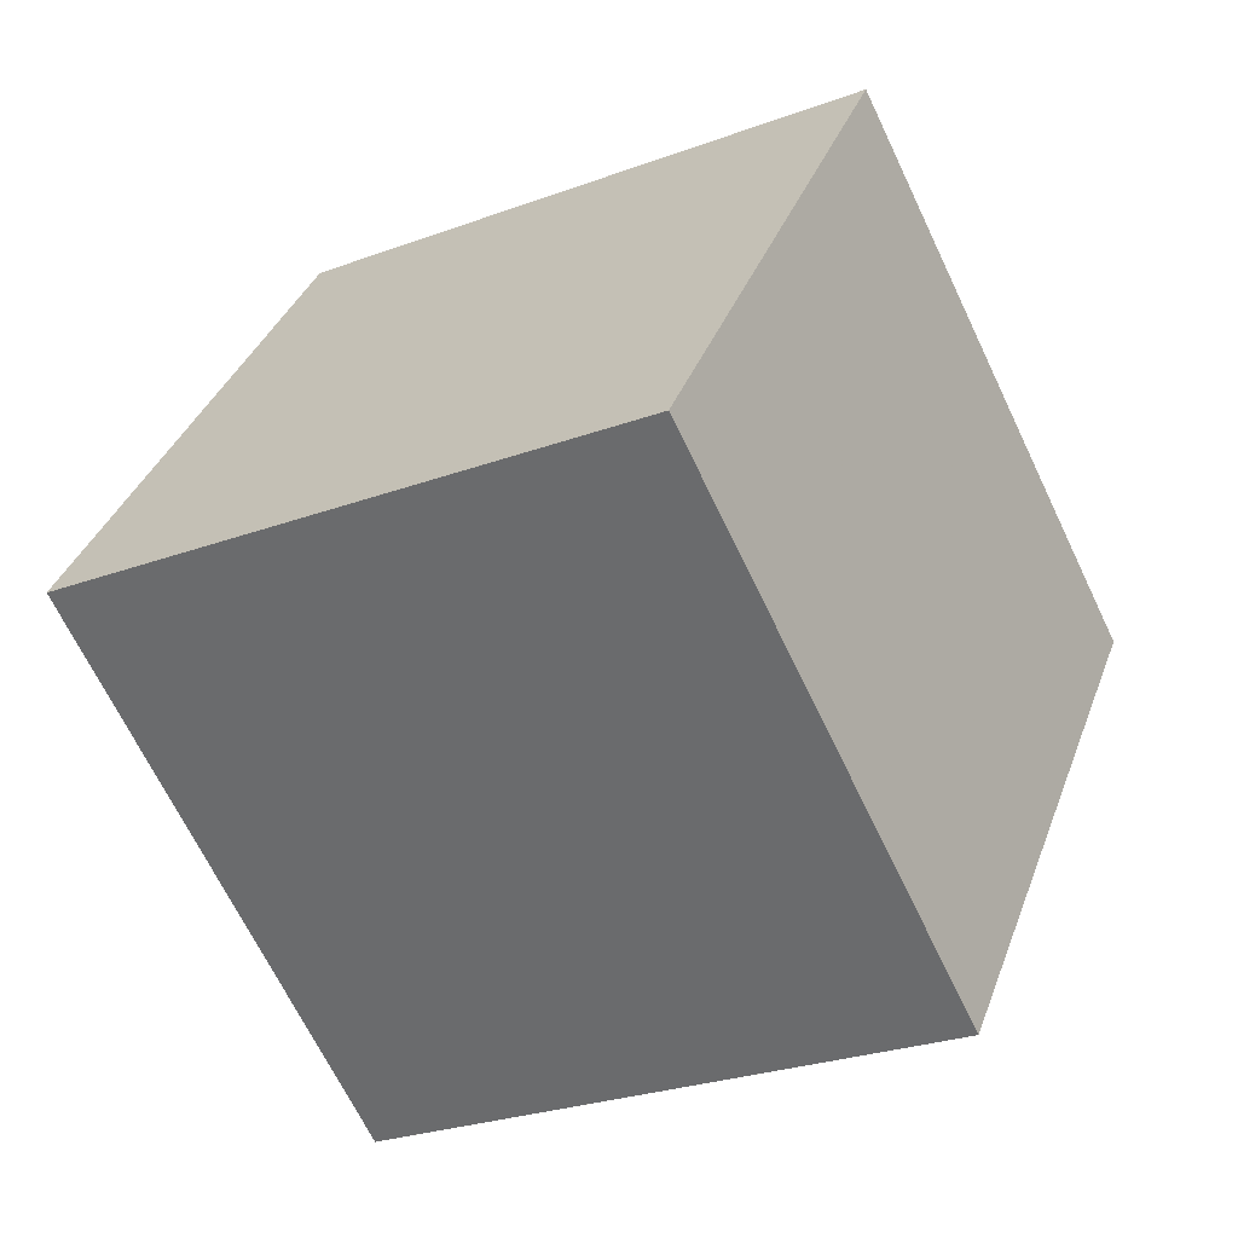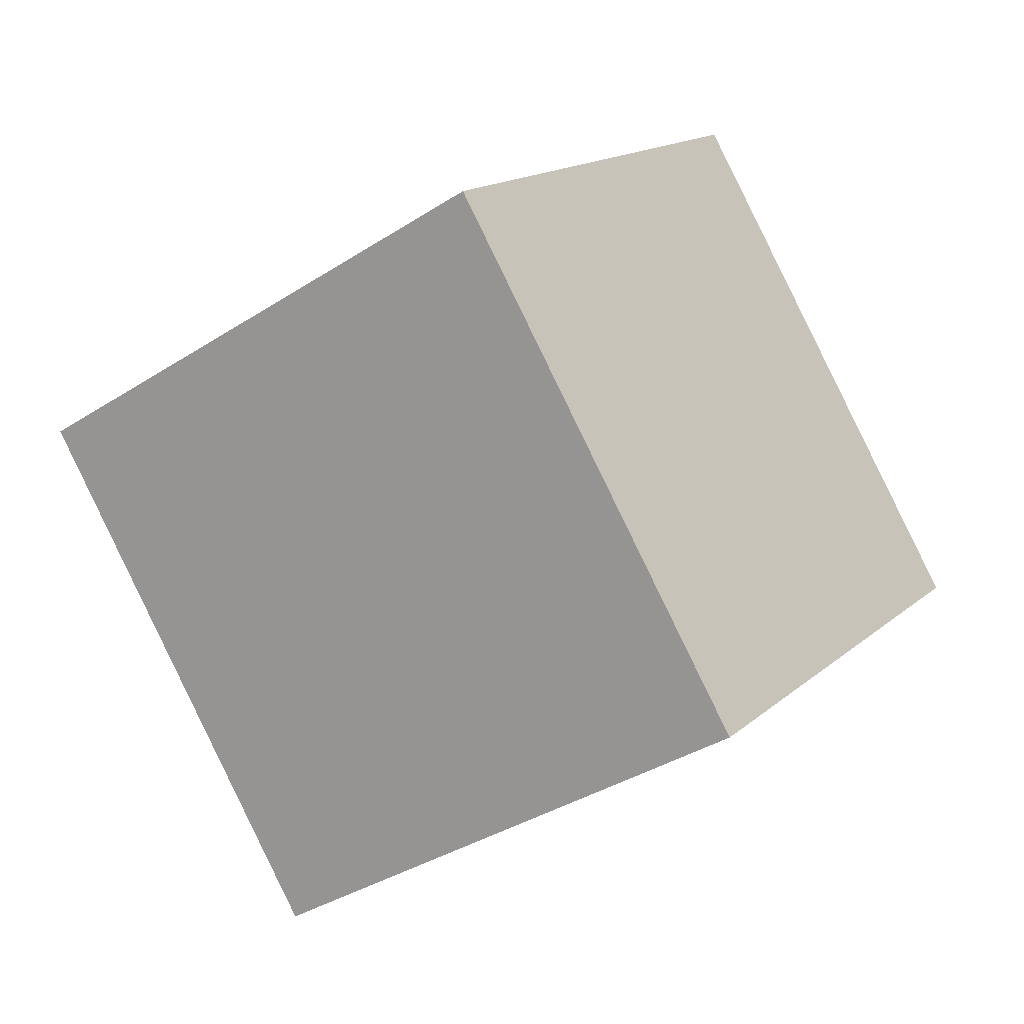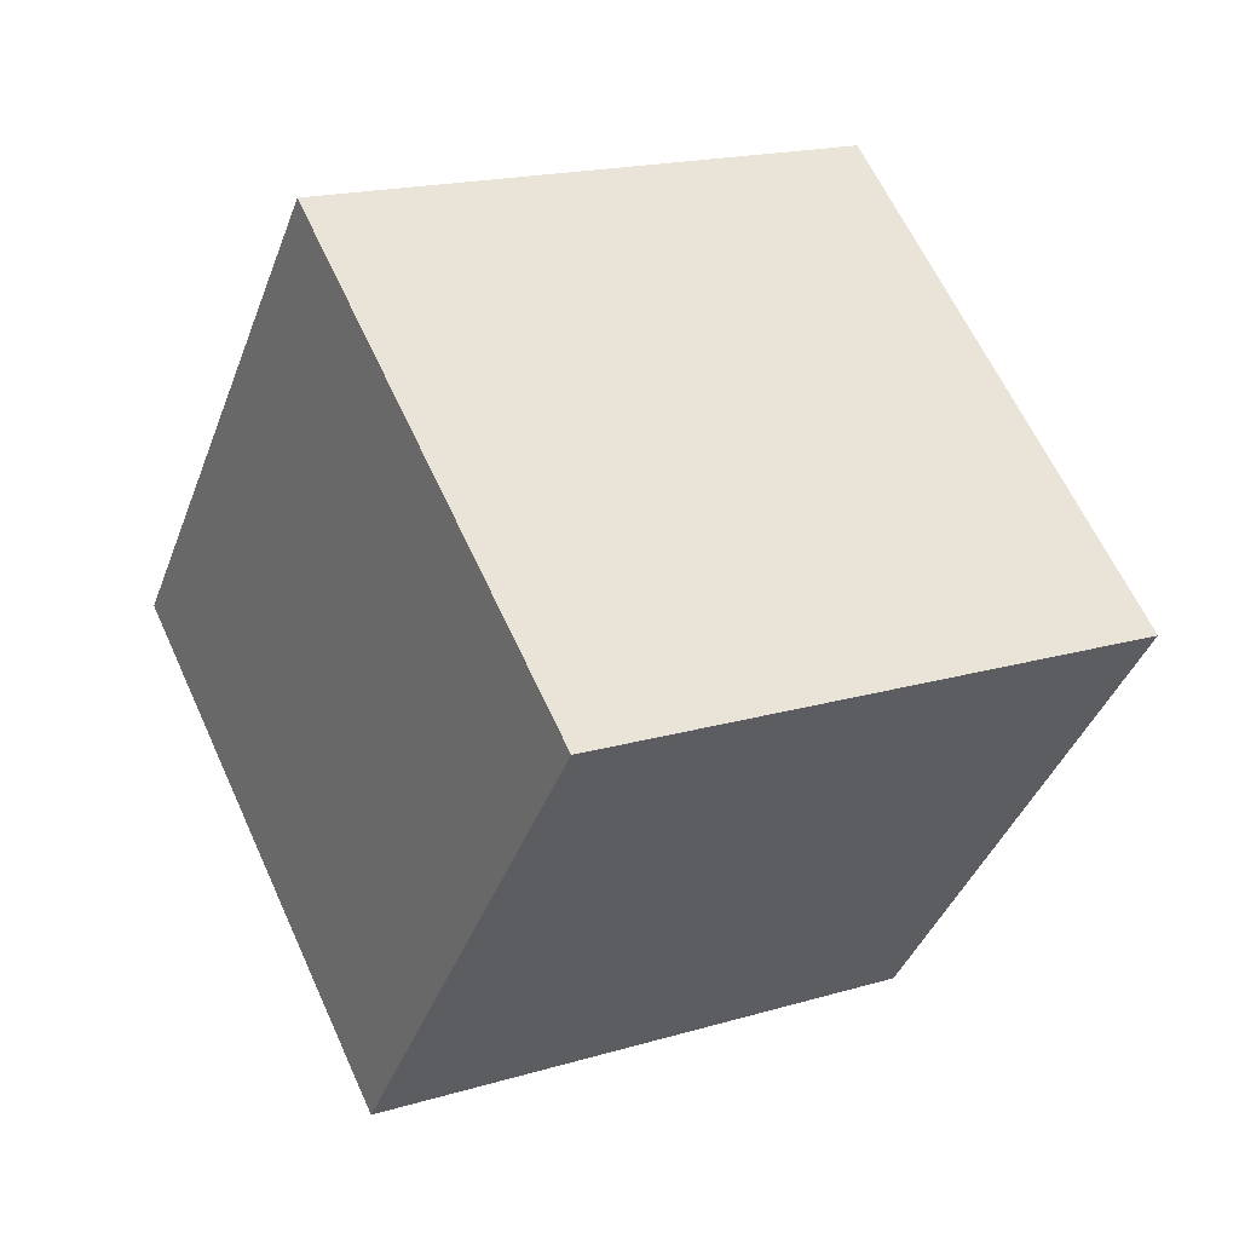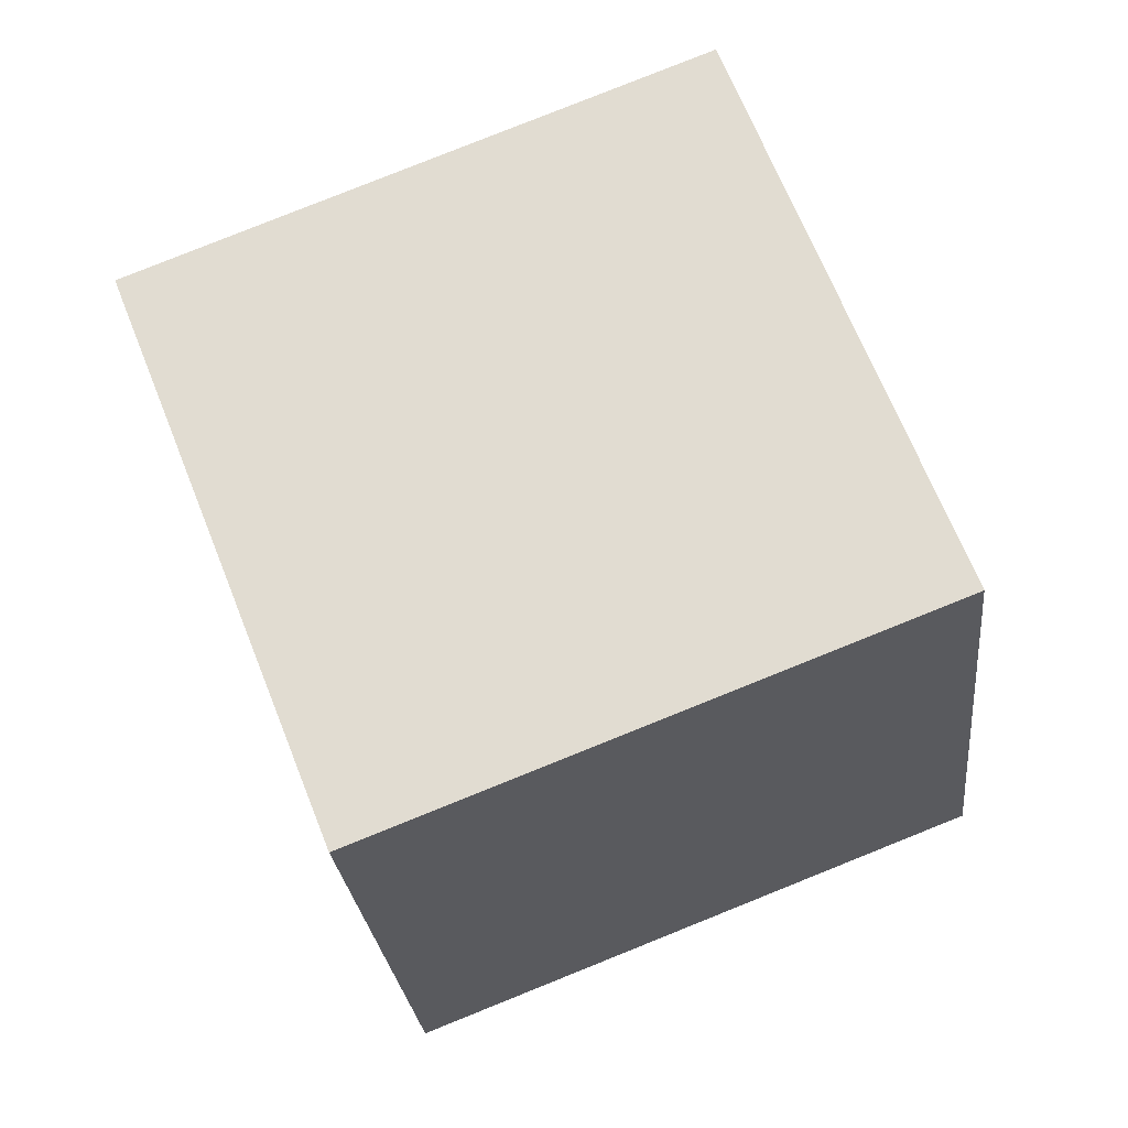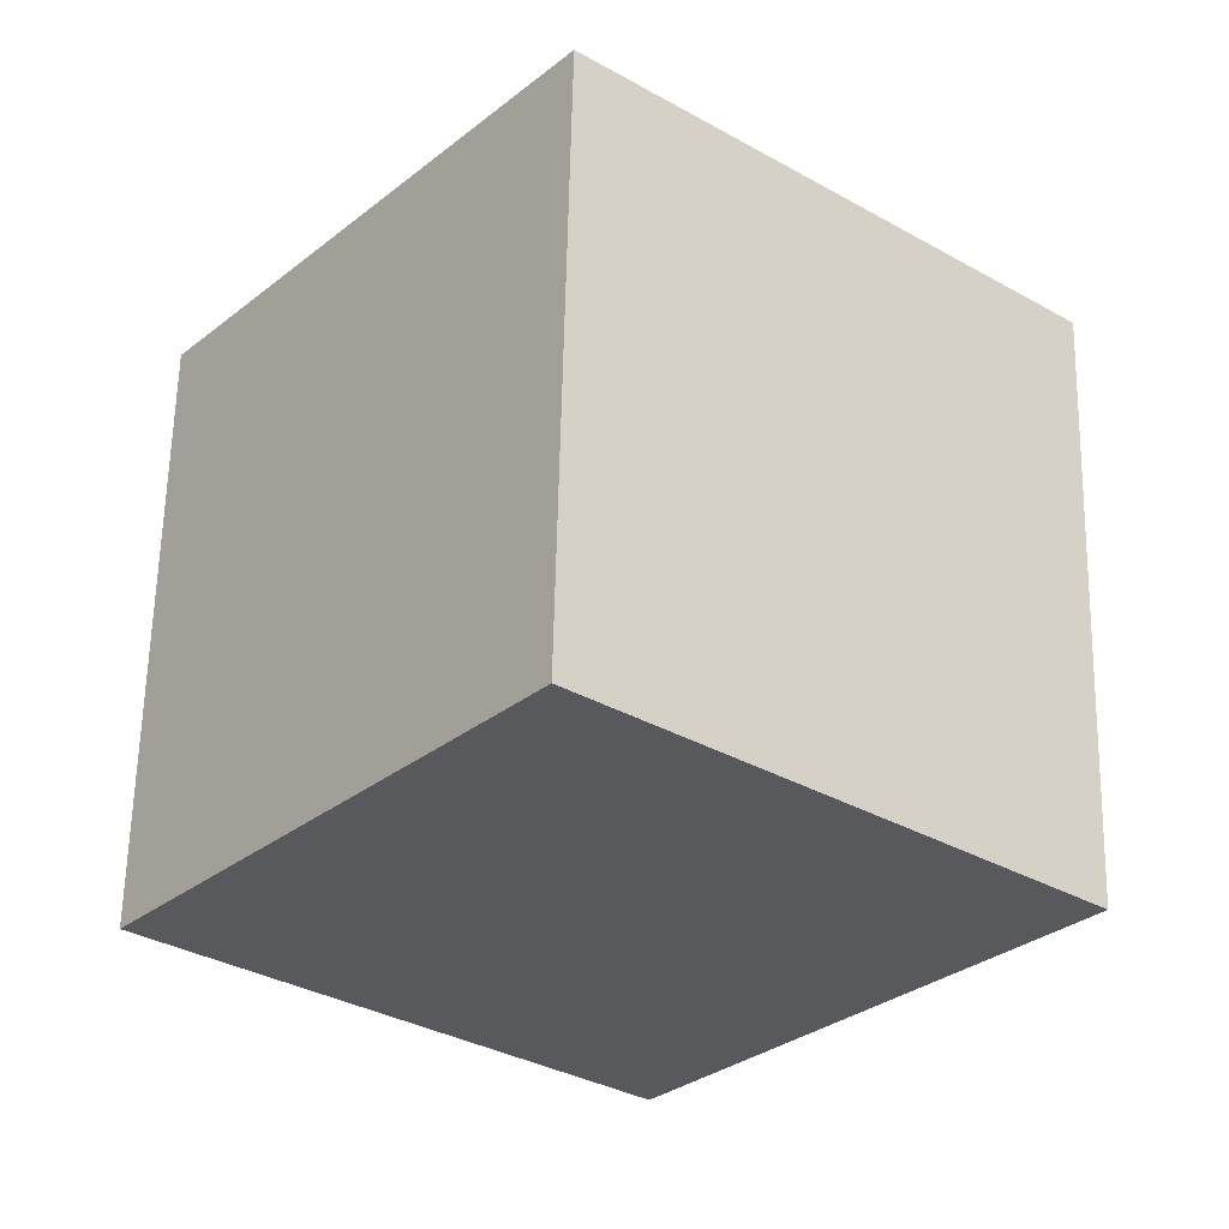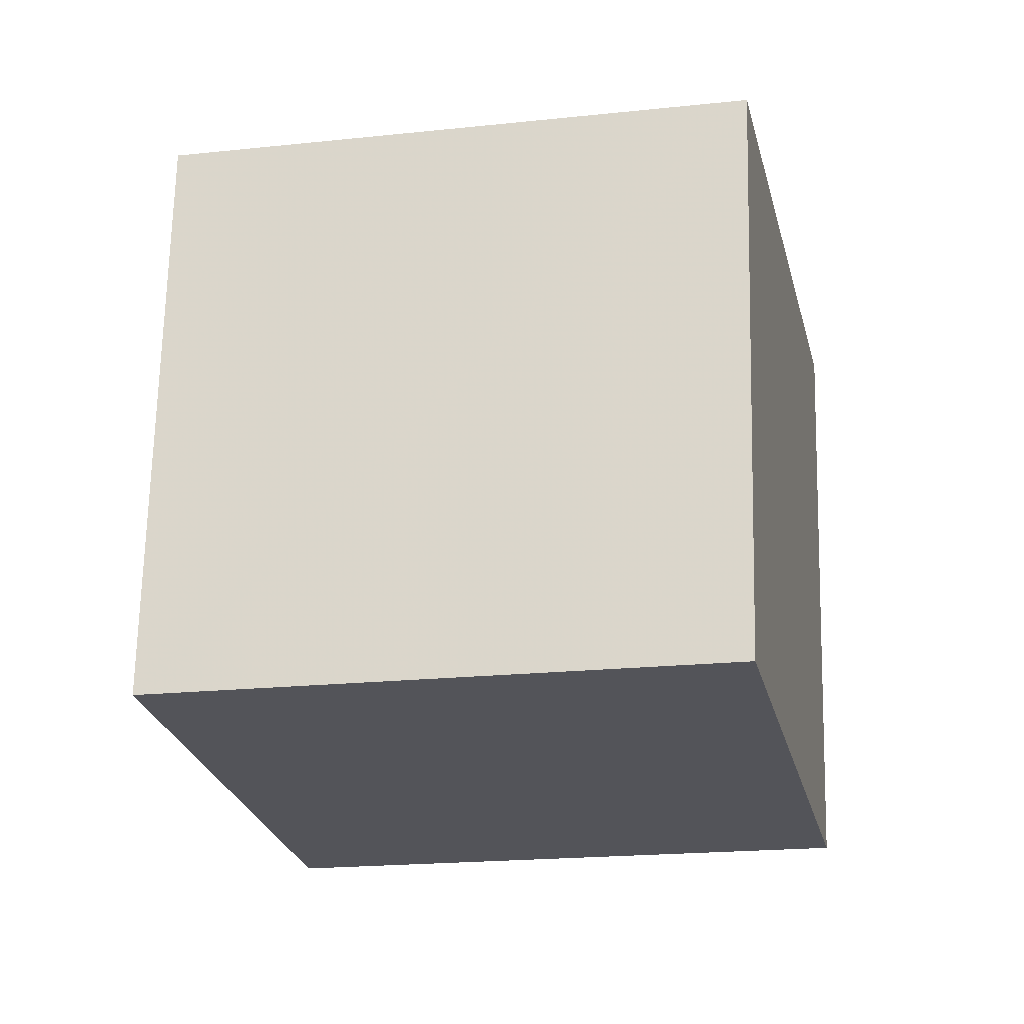
<metadata>
{"format":"obj","ext":"obj","renderer":"f3d","projection":"perspective","resolution":1024,"background":"white","views":[{"elev":-47.5,"azim":-132.4,"up":"+Y"},{"elev":-5.7,"azim":132.5,"up":"+Z"},{"elev":-18.6,"azim":165.9,"up":"+Z"},{"elev":47.3,"azim":-0.7,"up":"+Y"},{"elev":-49.4,"azim":-20.1,"up":"+Y"},{"elev":50.5,"azim":22.7,"up":"+Y"}]}
</metadata>
<code>
v 8.975 -1.143 -9.442
v -0.3415 -3.14 -6.405
v 8.016 8.267 -6.197
v -1.3 6.271 -3.16
v 12.48 -3.875 -0.4832
v 3.163 -5.871 2.553
v 11.52 5.535 2.762
v 2.205 3.539 5.798
f 2 4 1
f 5 2 1
f 1 4 3
f 3 5 1
f 2 8 4
f 6 2 5
f 6 8 2
f 4 8 3
f 7 5 3
f 3 8 7
f 7 6 5
f 8 6 7

</code>
